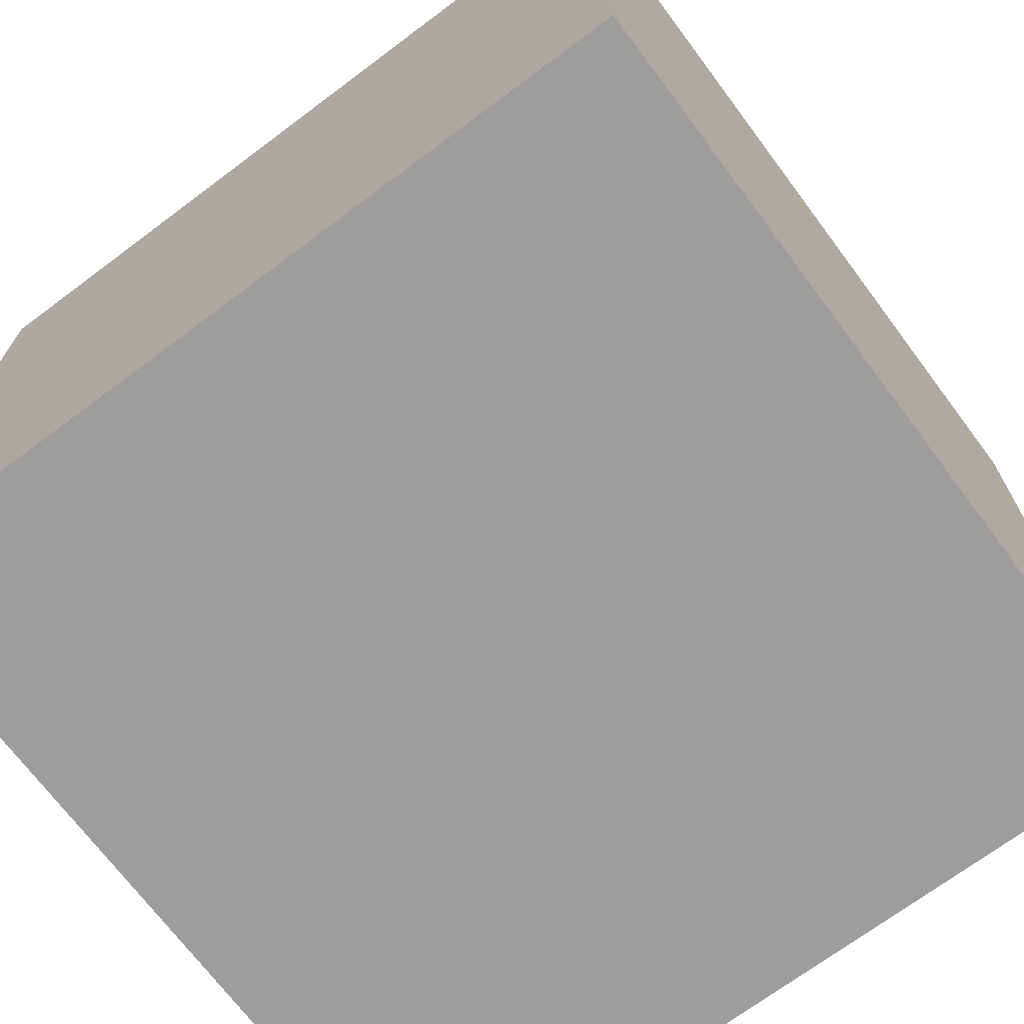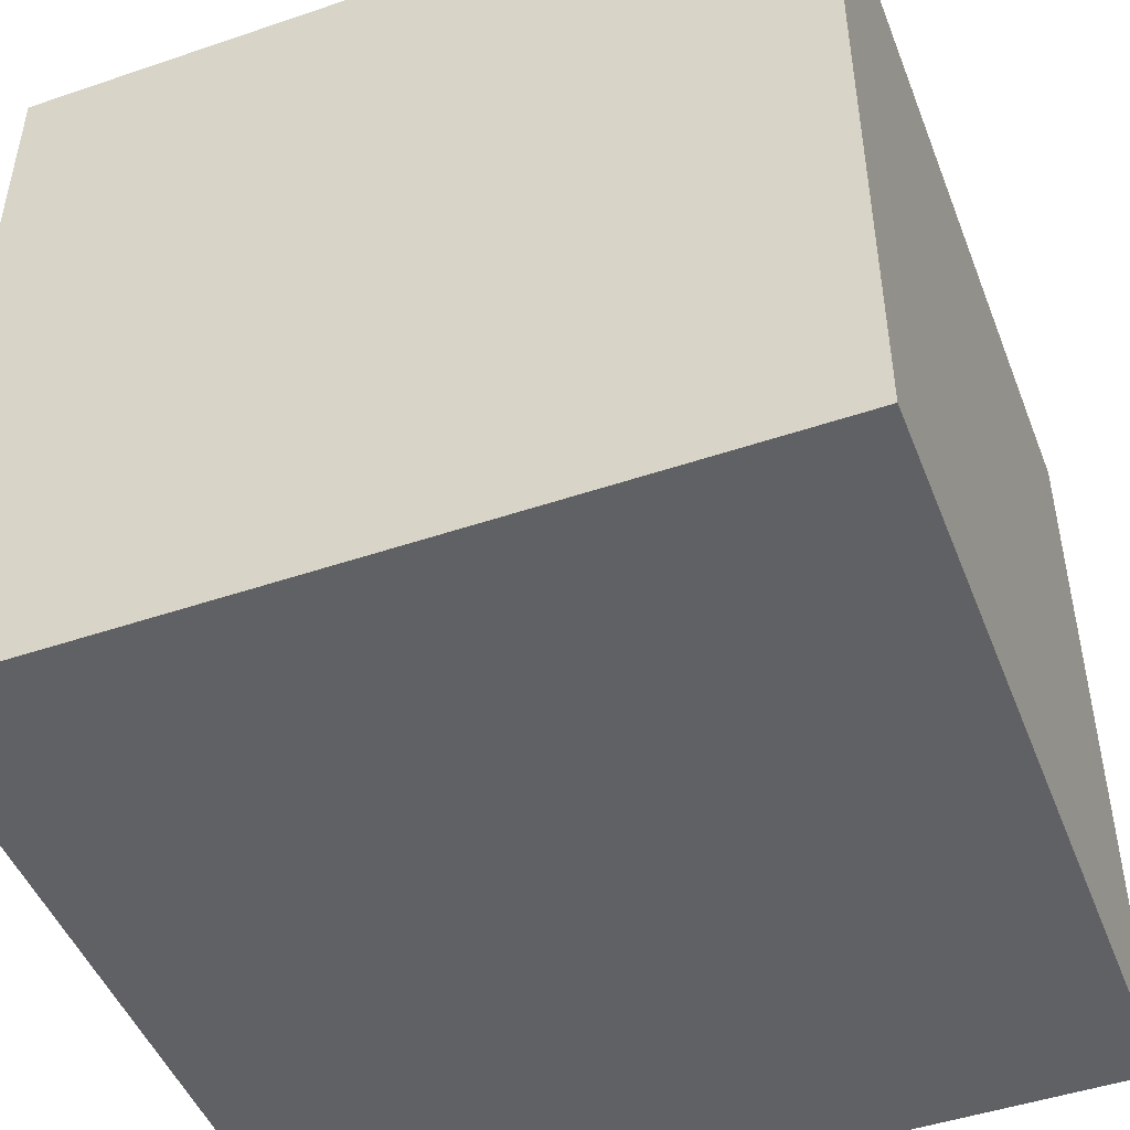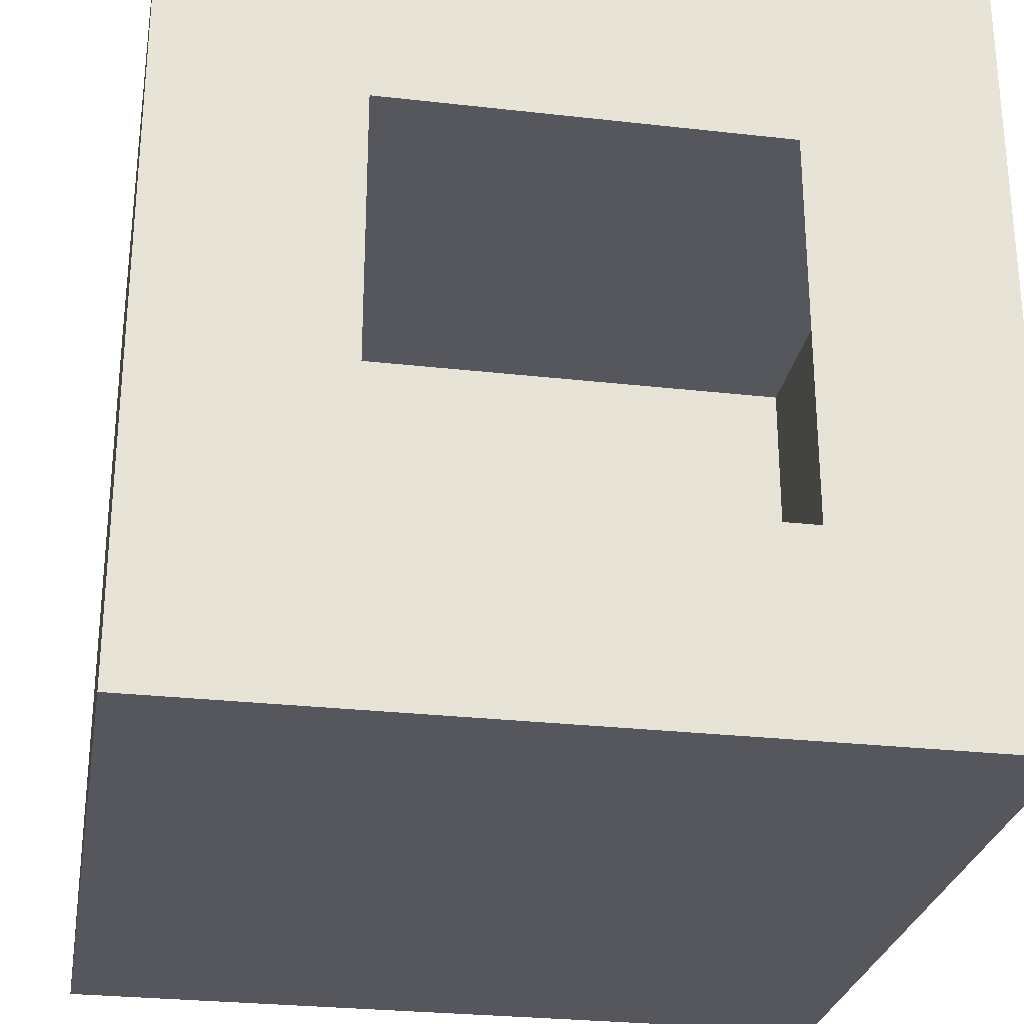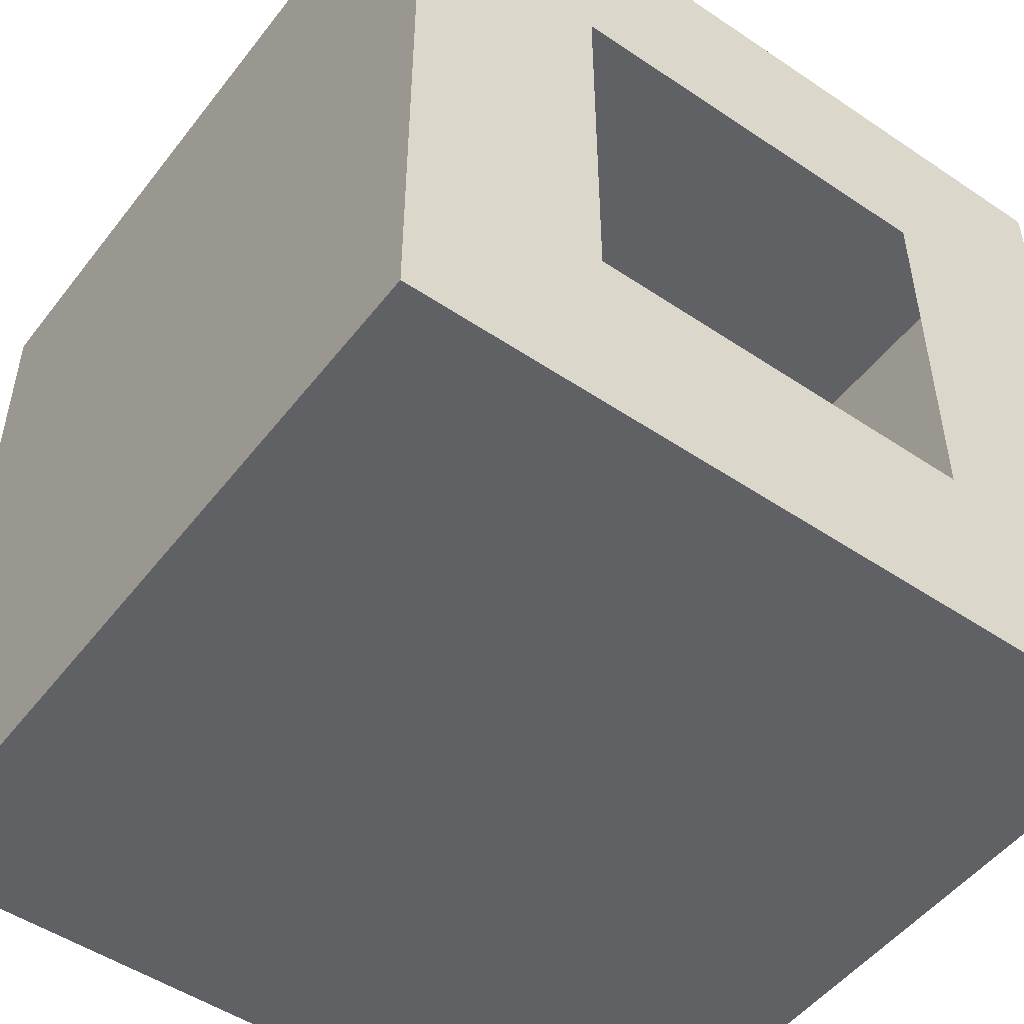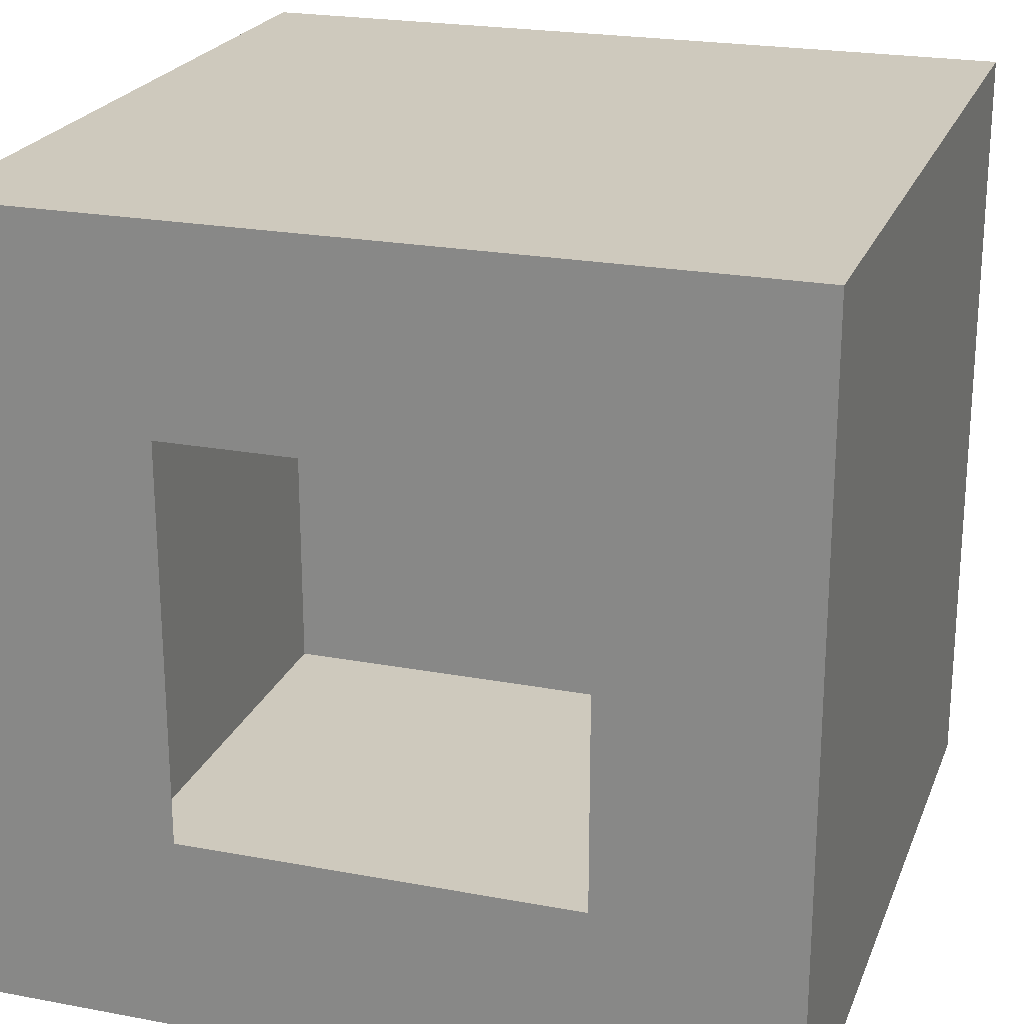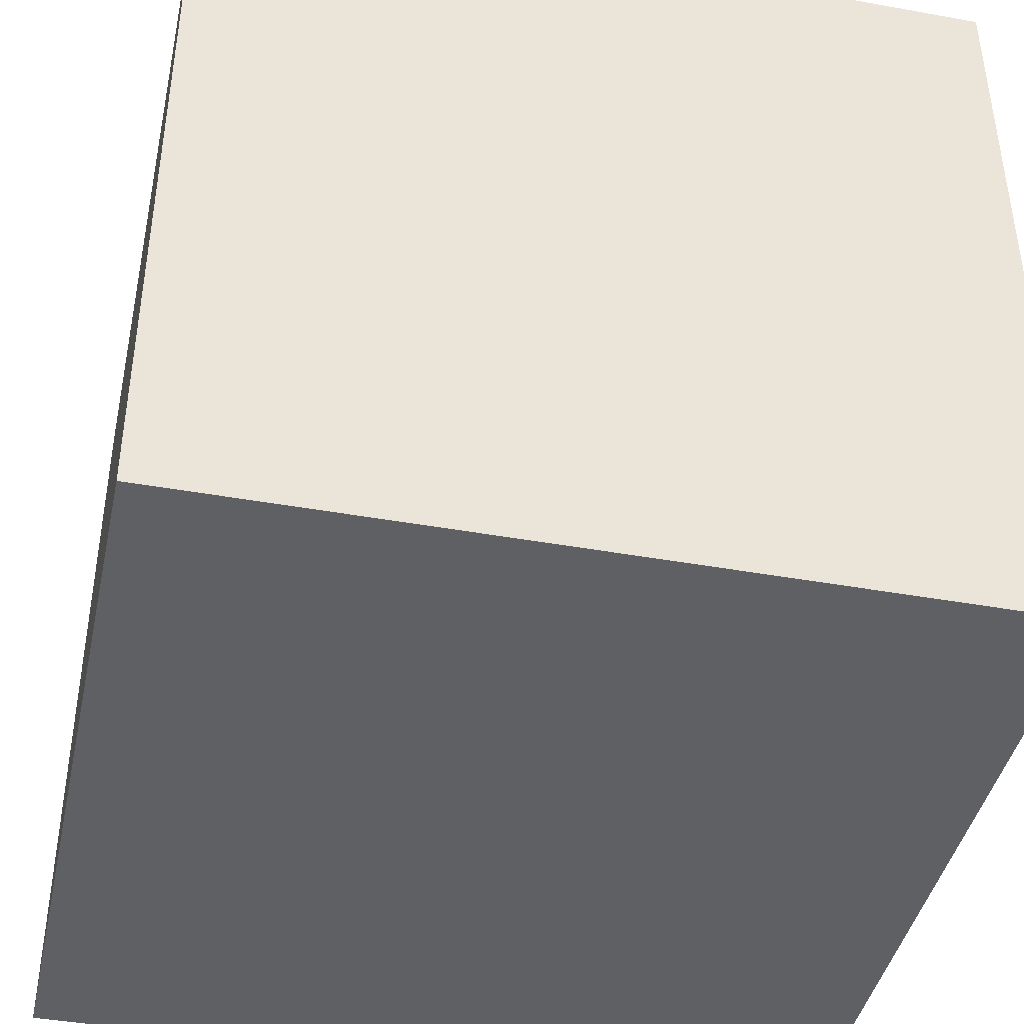
<metadata>
{"format":"obj","ext":"obj","renderer":"f3d","projection":"perspective","resolution":1024,"background":"white","views":[{"elev":-70.7,"azim":36.8,"up":"+Y"},{"elev":-47.7,"azim":20.9,"up":"+Z"},{"elev":-27.5,"azim":-99.9,"up":"+Y"},{"elev":-50.4,"azim":-126.4,"up":"+Z"},{"elev":22.6,"azim":-72.1,"up":"+Y"},{"elev":-42.3,"azim":167.8,"up":"+Y"}]}
</metadata>
<code>
o Cube
v -1 -1 1
v -1 1 1
v -1 -1 -1
v -1 1 -1
v 1 -1 1
v 1 1 1
v 1 -1 -1
v 1 1 -1
v -1 -1 0
v -1 0 1
v -1 1 0
v -1 0 -1
v 0 -1 -1
v 0 1 -1
v 1 0 -1
v 1 -1 0
v 1 1 0
v 1 0 1
v 0 -1 1
v 0 1 1
v 0 1 0
v 0 -1 0
v 0 0 1
v 1 0 0
v 0 0 -1
v -1 -1 0.5
v -1 0.5 1
v -1 1 -0.5
v -1 -0.5 -1
v -0.5 -1 -1
v 0.5 1 -1
v 1 -0.5 -1
v 1 -1 -0.5
v 1 1 0.5
v 1 -0.5 1
v 0.5 -1 1
v -0.5 1 1
v -1 -1 -0.5
v -1 -0.5 1
v -1 1 0.5
v -1 0.5 -1
v 0.5 -1 -1
v -0.5 1 -1
v 1 0.5 -1
v 1 -1 0.5
v 1 1 -0.5
v 1 0.5 1
v -0.5 -1 1
v 0.5 1 1
v 0 1 0.5
v 0 1 -0.5
v 0.5 1 0
v -0.5 1 0
v 0 -1 0.5
v 0 -1 -0.5
v -0.5 -1 0
v 0.5 -1 0
v -0.5 0 1
v 0.5 0 1
v 0 -0.5 1
v 0 0.5 1
v 1 0 0.5
v 1 0 -0.5
v 1 -0.5 0
v 1 0.5 0
v 0.5 0 -1
v -0.5 0 -1
v 0 -0.5 -1
v 0 0.5 -1
v -1 0 -0.5
v -1 0 0.5
v -1 -0.5 0
v -1 0.5 0
v -1 0.5 0.5
v -1 -0.5 0.5
v -1 -0.5 -0.5
v -0.5 0.5 -1
v -0.5 -0.5 -1
v 0.5 -0.5 -1
v 1 0.5 -0.5
v 1 -0.5 -0.5
v 1 -0.5 0.5
v 0.5 0.5 1
v 0.5 -0.5 1
v -0.5 -0.5 1
v 0.5 -1 -0.5
v -0.5 -1 -0.5
v -0.5 -1 0.5
v -0.5 1 -0.5
v 0.5 1 -0.5
v 0.5 1 0.5
v -0.5 1 0.5
v 0.5 -1 0.5
v -0.5 0.5 1
v 1 0.5 0.5
v 0.5 0.5 -1
v -1 0.5 -0.5
f 28 41 97
f 31 44 96
f 34 47 95
f 37 27 94
f 45 36 93
f 40 37 92
f 50 49 91
f 51 52 90
f 28 53 89
f 54 48 88
f 55 56 87
f 33 57 86
f 58 39 85
f 59 60 84
f 49 61 83
f 62 35 82
f 63 64 81
f 46 65 80
f 66 32 79
f 67 68 78
f 43 69 77
f 70 29 76
f 34 6 47
f 40 73 74
f 37 2 27
f 27 71 10
f 2 74 27
f 75 9 26
f 39 26 1
f 10 75 39
f 76 3 38
f 72 38 9
f 28 4 41
f 77 25 67
f 41 67 12
f 4 77 41
f 78 13 30
f 29 30 3
f 12 78 29
f 79 7 42
f 68 42 13
f 25 79 68
f 80 24 63
f 44 63 15
f 8 80 44
f 81 16 33
f 32 33 7
f 15 81 32
f 82 5 45
f 64 45 16
f 24 82 64
f 83 23 59
f 47 59 18
f 6 83 47
f 84 19 36
f 35 36 5
f 18 84 35
f 85 1 48
f 60 48 19
f 23 85 60
f 86 22 55
f 42 55 13
f 7 86 42
f 87 9 38
f 30 38 3
f 13 87 30
f 88 1 26
f 56 26 9
f 22 88 56
f 89 21 51
f 43 51 14
f 4 89 43
f 90 17 46
f 31 46 8
f 14 90 31
f 91 6 34
f 52 34 17
f 21 91 52
f 92 20 50
f 53 50 21
f 11 92 53
f 93 19 54
f 57 54 22
f 16 93 57
f 94 10 58
f 61 58 23
f 20 94 61
f 95 18 62
f 65 62 24
f 17 95 65
f 96 15 66
f 69 66 25
f 14 96 69
f 97 12 70
f 31 8 44
f 11 97 73
f 45 5 36
f 40 2 37
f 50 20 49
f 51 21 52
f 28 11 53
f 54 19 48
f 55 22 56
f 33 16 57
f 58 10 39
f 59 23 60
f 49 20 61
f 62 18 35
f 63 24 64
f 46 17 65
f 66 15 32
f 67 25 68
f 43 14 69
f 70 12 29
f 40 11 73
f 27 74 71
f 2 40 74
f 75 72 9
f 39 75 26
f 10 71 75
f 76 29 3
f 72 76 38
f 77 69 25
f 41 77 67
f 4 43 77
f 78 68 13
f 29 78 30
f 12 67 78
f 79 32 7
f 68 79 42
f 25 66 79
f 80 65 24
f 44 80 63
f 8 46 80
f 81 64 16
f 32 81 33
f 15 63 81
f 82 35 5
f 64 82 45
f 24 62 82
f 83 61 23
f 47 83 59
f 6 49 83
f 84 60 19
f 35 84 36
f 18 59 84
f 85 39 1
f 60 85 48
f 23 58 85
f 86 57 22
f 42 86 55
f 7 33 86
f 87 56 9
f 30 87 38
f 13 55 87
f 88 48 1
f 56 88 26
f 22 54 88
f 89 53 21
f 43 89 51
f 4 28 89
f 90 52 17
f 31 90 46
f 14 51 90
f 91 49 6
f 52 91 34
f 21 50 91
f 92 37 20
f 53 92 50
f 11 40 92
f 93 36 19
f 57 93 54
f 16 45 93
f 94 27 10
f 61 94 58
f 20 37 94
f 95 47 18
f 65 95 62
f 17 34 95
f 96 44 15
f 69 96 66
f 14 31 96
f 97 41 12
f 11 28 97

</code>
